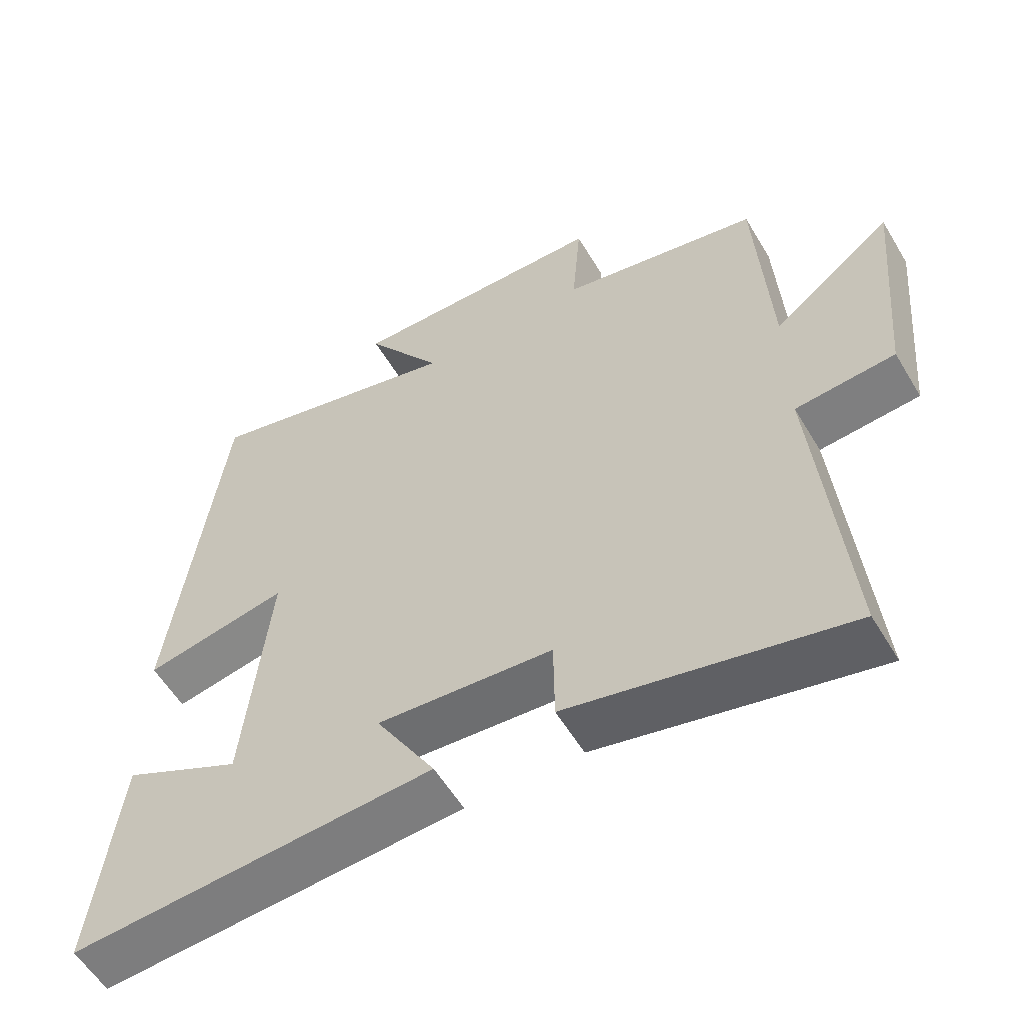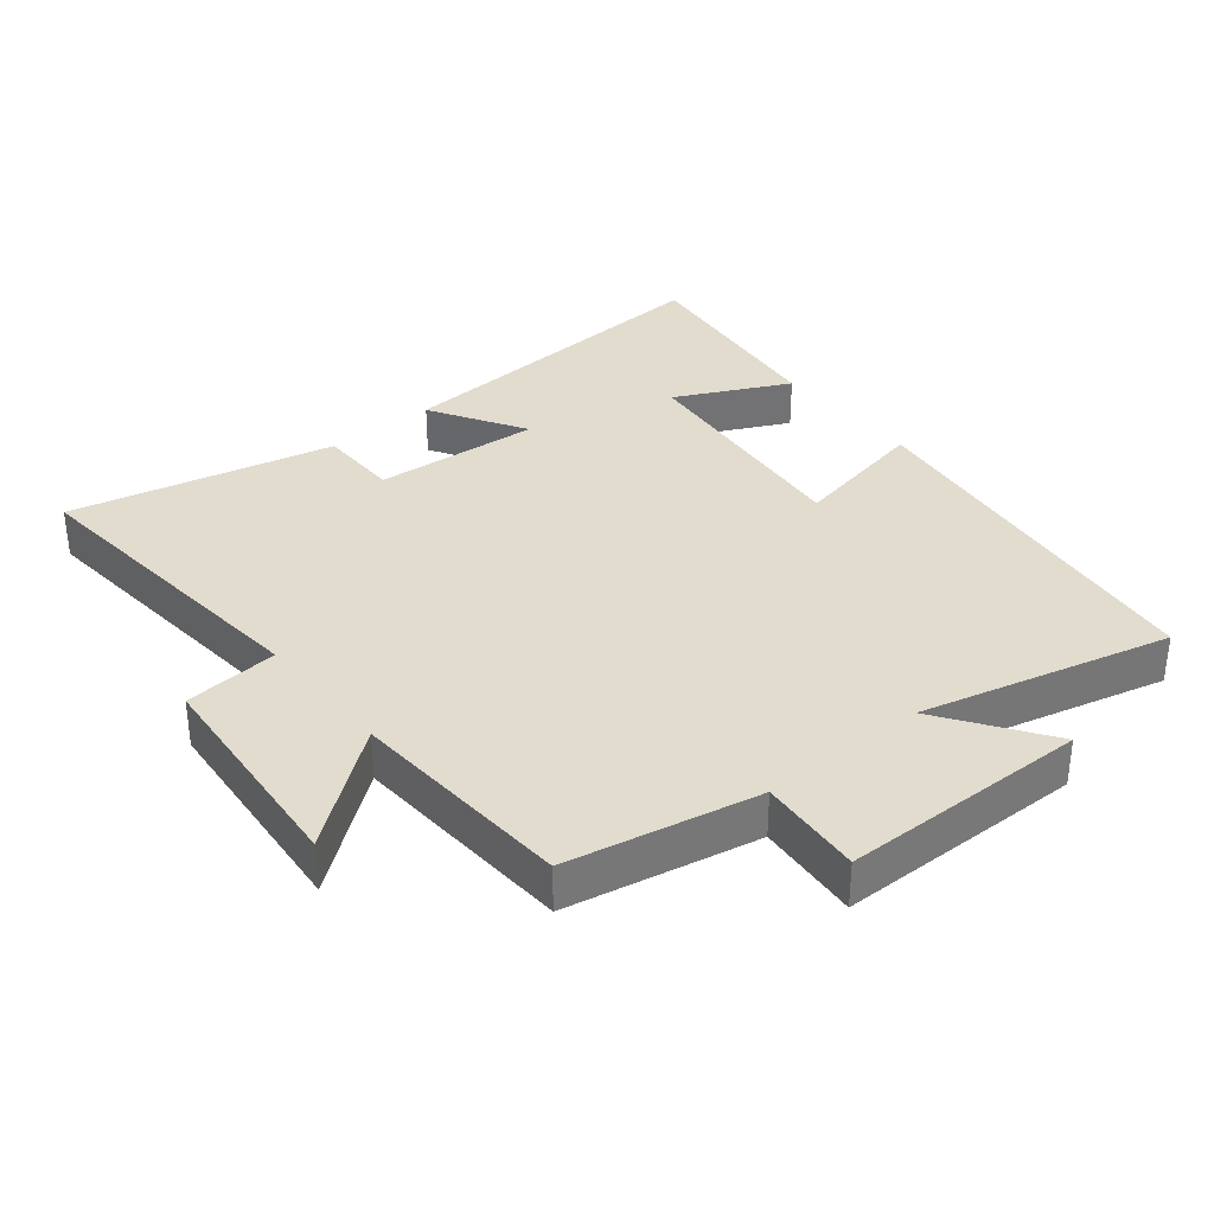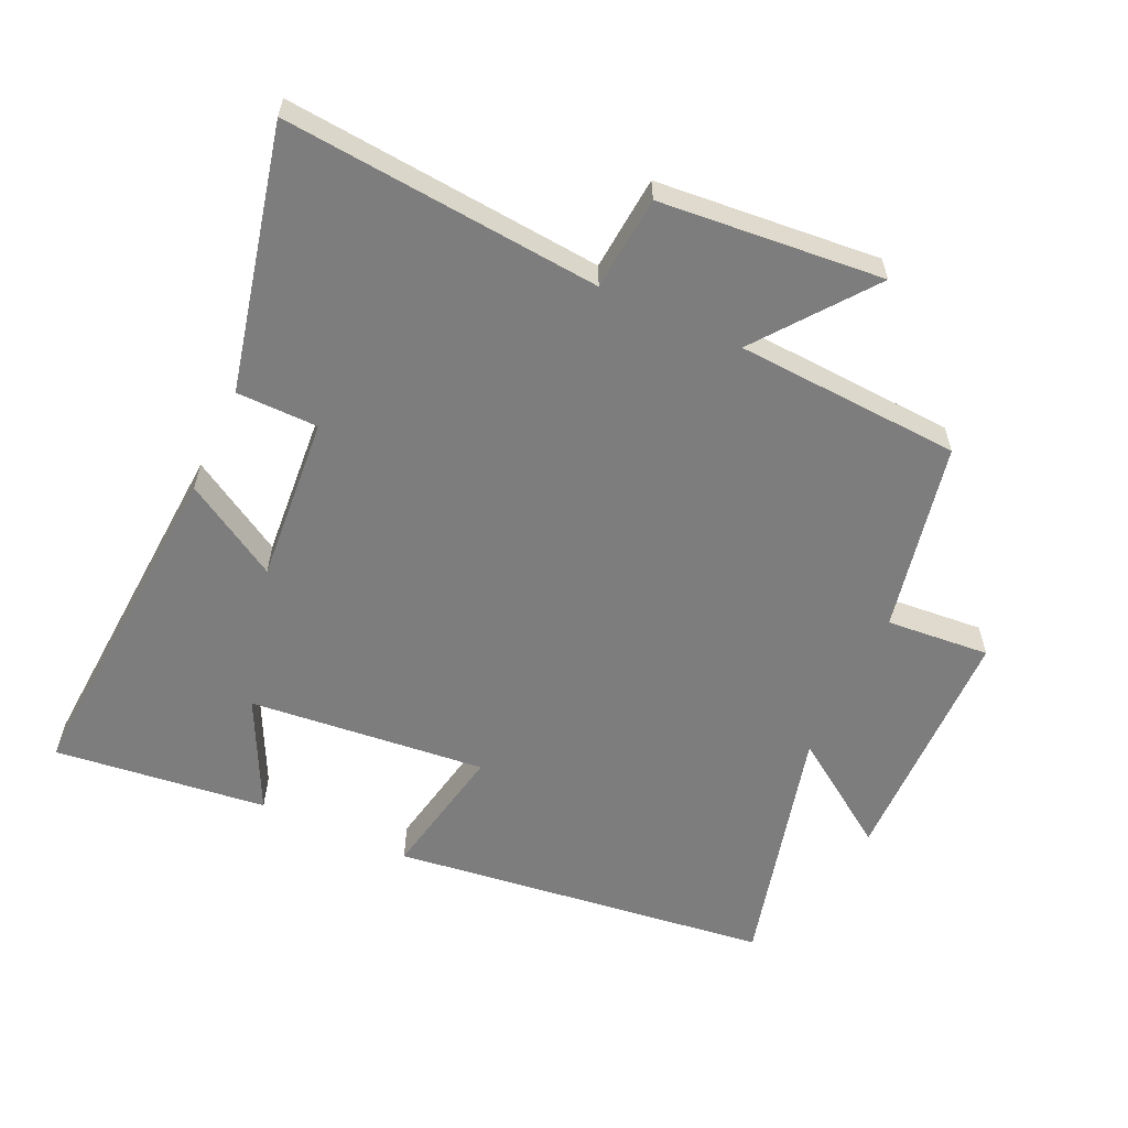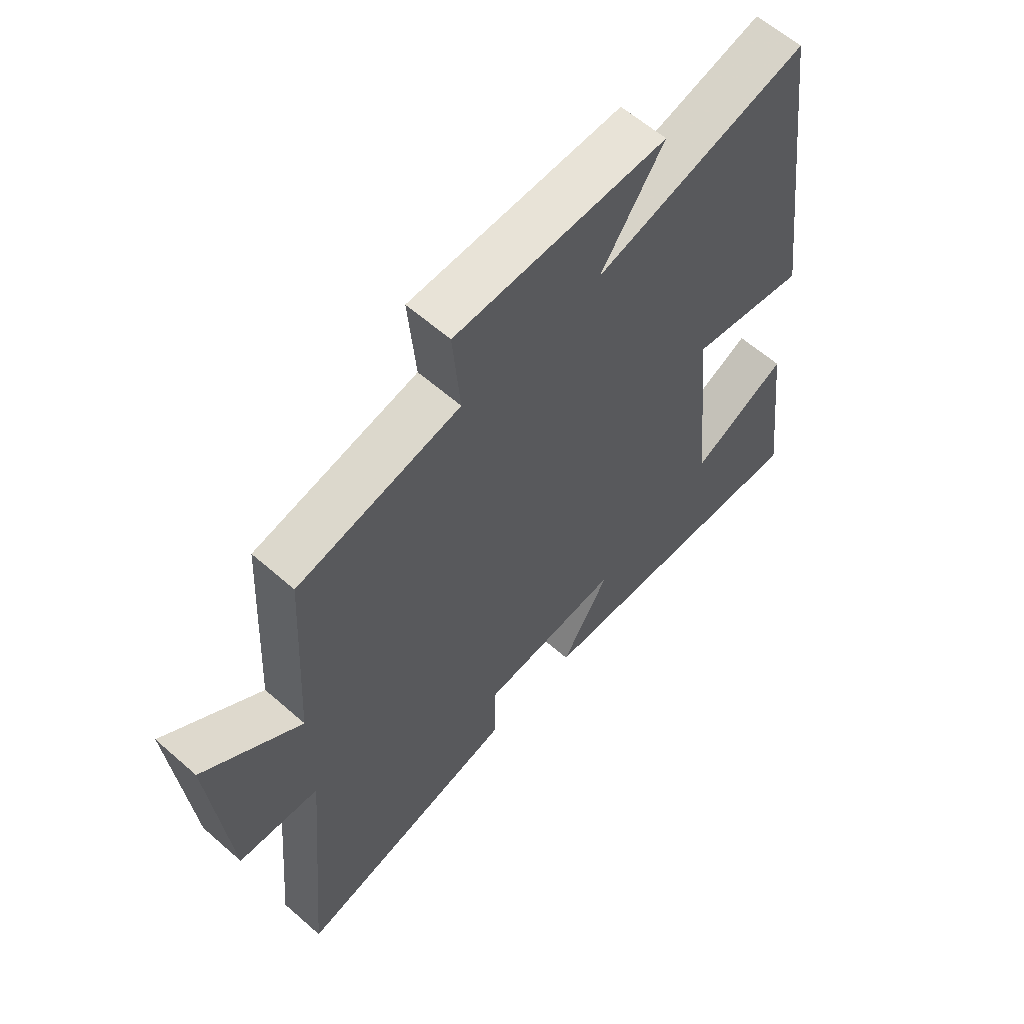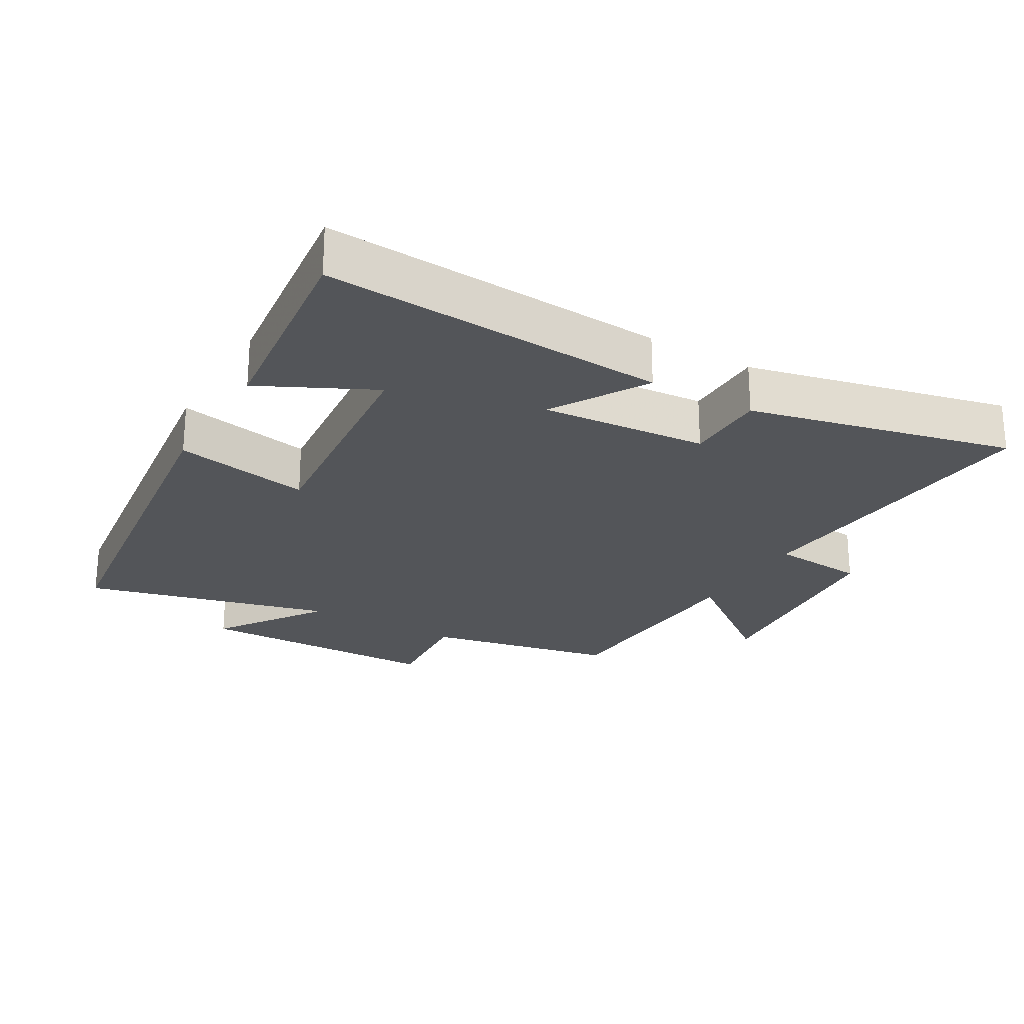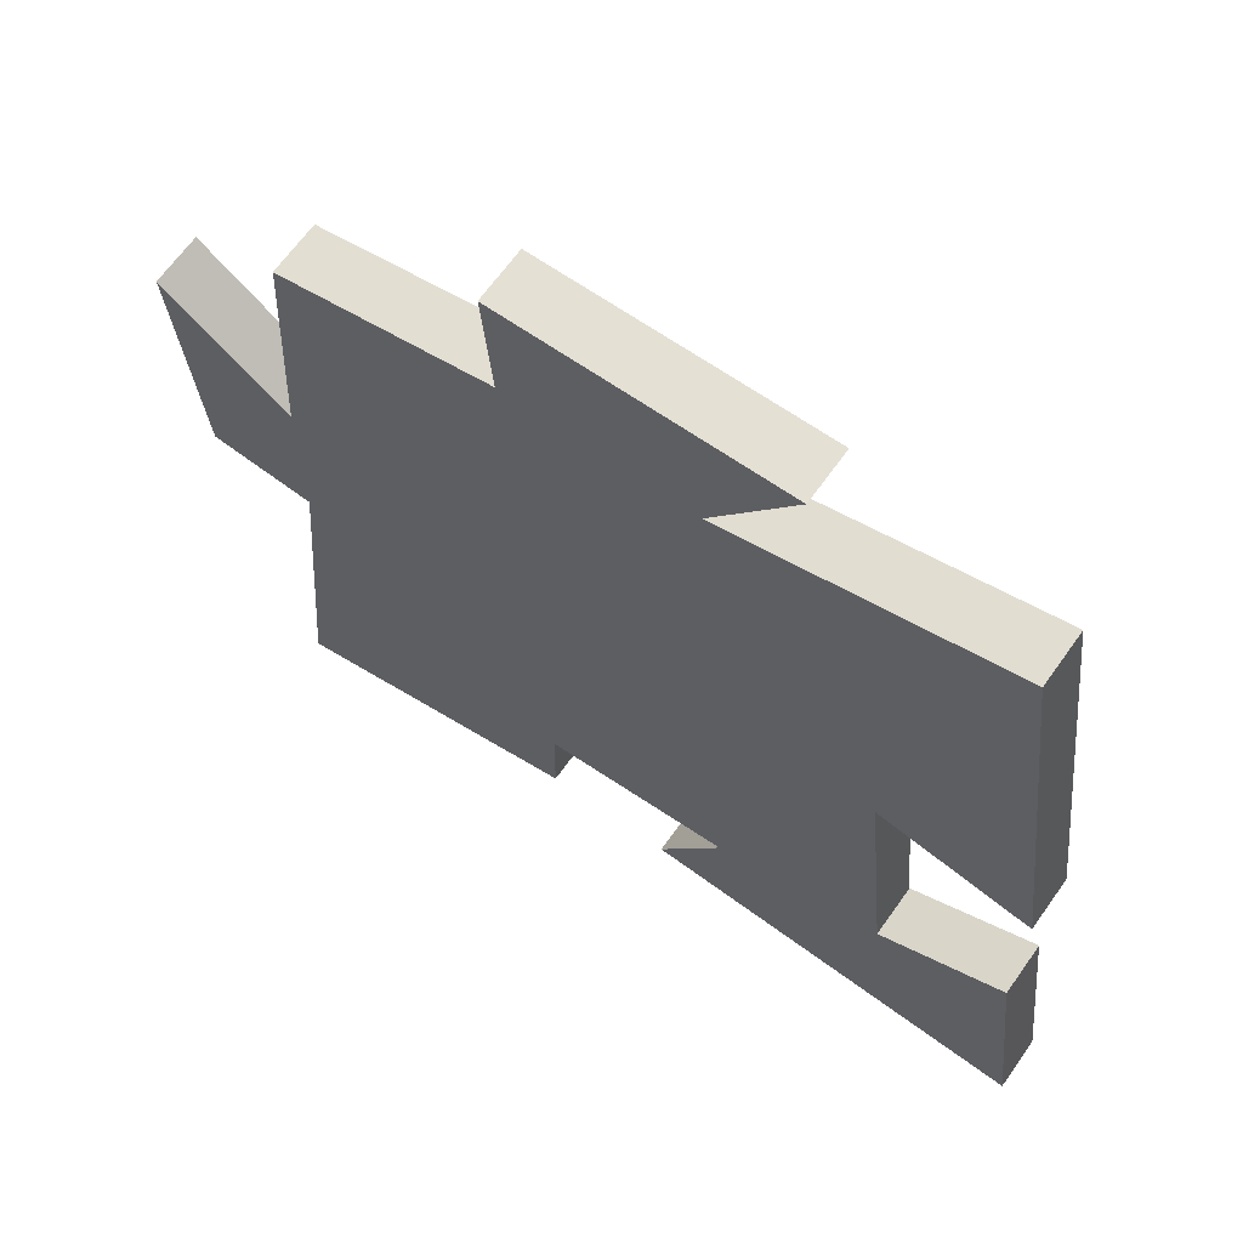
<metadata>
{"format":"obj","ext":"obj","renderer":"f3d","projection":"perspective","resolution":1024,"background":"white","views":[{"elev":-57.0,"azim":-149.4,"up":"+Z"},{"elev":34.7,"azim":-39.3,"up":"+Y"},{"elev":-59.1,"azim":-114.8,"up":"+Y"},{"elev":60.6,"azim":-48.1,"up":"+Z"},{"elev":-24.5,"azim":149.8,"up":"+Y"},{"elev":66.0,"azim":35.4,"up":"+Z"}]}
</metadata>
<code>
v -0.481 0.07 0.442
v -0.195 0.07 0.5
v -0.208 0.07 0.656
v 0.164 0.07 0.662
v 0.053 0.07 0.5
v 0.427 0.07 0.595
v 0.5 0.07 0.023
v 0.294 0.07 0.063
v 0.33 0.07 -0.295
v 0.5 0.07 -0.211
v 0.538 0.07 -0.532
v 0.02 0.07 -0.5
v 0.105 0.07 -0.357
v -0.145 0.07 -0.377
v -0.146 0.07 -0.5
v -0.542 0.07 -0.591
v -0.5 0.07 -0.113
v -0.642 0.07 -0.101
v -0.672 0.07 0.235
v -0.5 0.07 0.103
v -0.481 0 0.442
v -0.195 0 0.5
v -0.208 0 0.656
v 0.164 0 0.662
v 0.053 0 0.5
v 0.427 0 0.595
v 0.5 0 0.023
v 0.294 0 0.063
v 0.33 0 -0.295
v 0.5 0 -0.211
v 0.538 0 -0.532
v 0.02 0 -0.5
v 0.105 0 -0.357
v -0.145 0 -0.377
v -0.146 0 -0.5
v -0.542 0 -0.591
v -0.5 0 -0.113
v -0.642 0 -0.101
v -0.672 0 0.235
v -0.5 0 0.103
f 17 18 19 20
f 17 20 1 2
f 16 17 2
f 15 16 2
f 14 15 2
f 13 14 2
f 11 12 13
f 9 10 11
f 9 11 13
f 13 2 3
f 9 13 3
f 8 9 3
f 5 6 7 8
f 3 4 5
f 3 5 8
f 40 39 38 37
f 22 21 40 37
f 22 37 36
f 22 36 35
f 22 35 34
f 22 34 33
f 33 32 31
f 31 30 29
f 33 31 29
f 23 22 33
f 23 33 29
f 23 29 28
f 28 27 26 25
f 25 24 23
f 28 25 23
f 1 21 22 2
f 2 22 23 3
f 3 23 24 4
f 4 24 25 5
f 5 25 26 6
f 6 26 27 7
f 7 27 28 8
f 8 28 29 9
f 9 29 30 10
f 10 30 31 11
f 11 31 32 12
f 12 32 33 13
f 13 33 34 14
f 14 34 35 15
f 15 35 36 16
f 16 36 37 17
f 17 37 38 18
f 18 38 39 19
f 19 39 40 20
f 20 40 21 1

</code>
